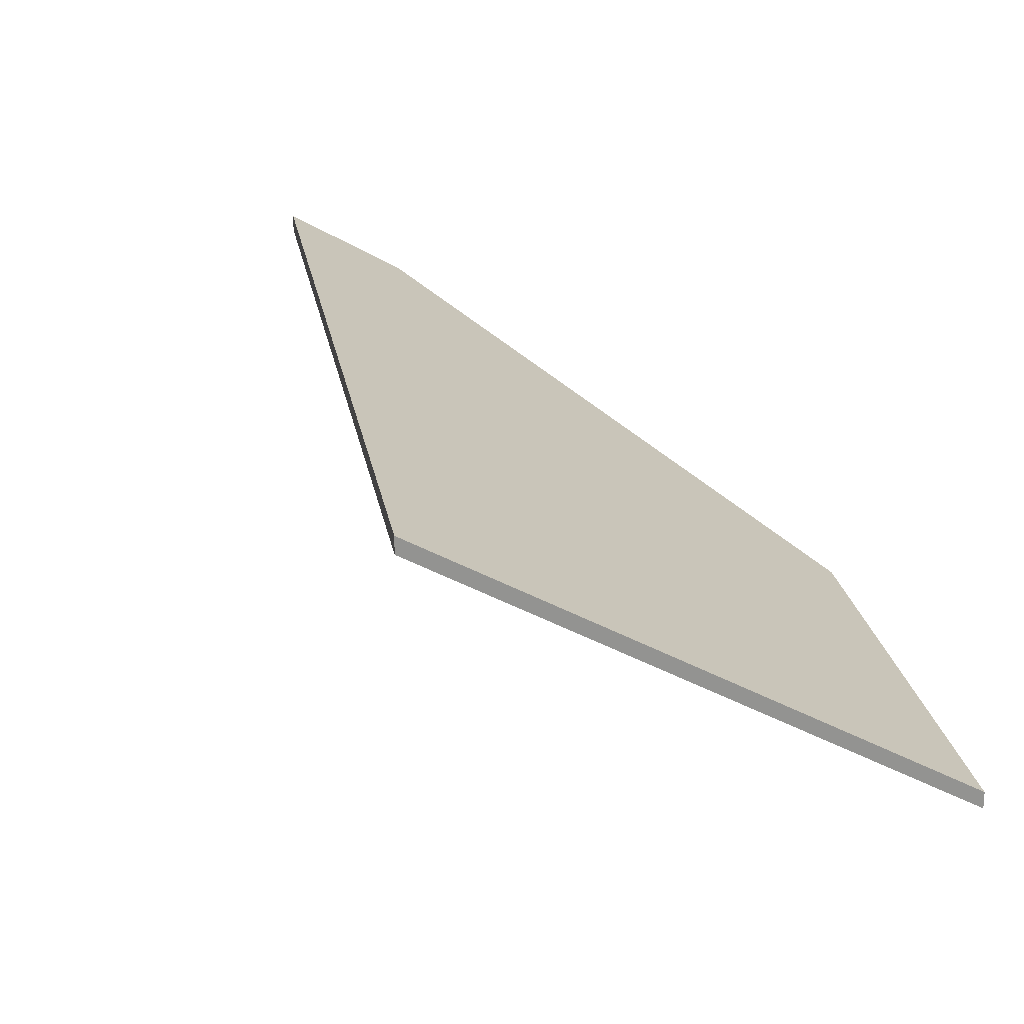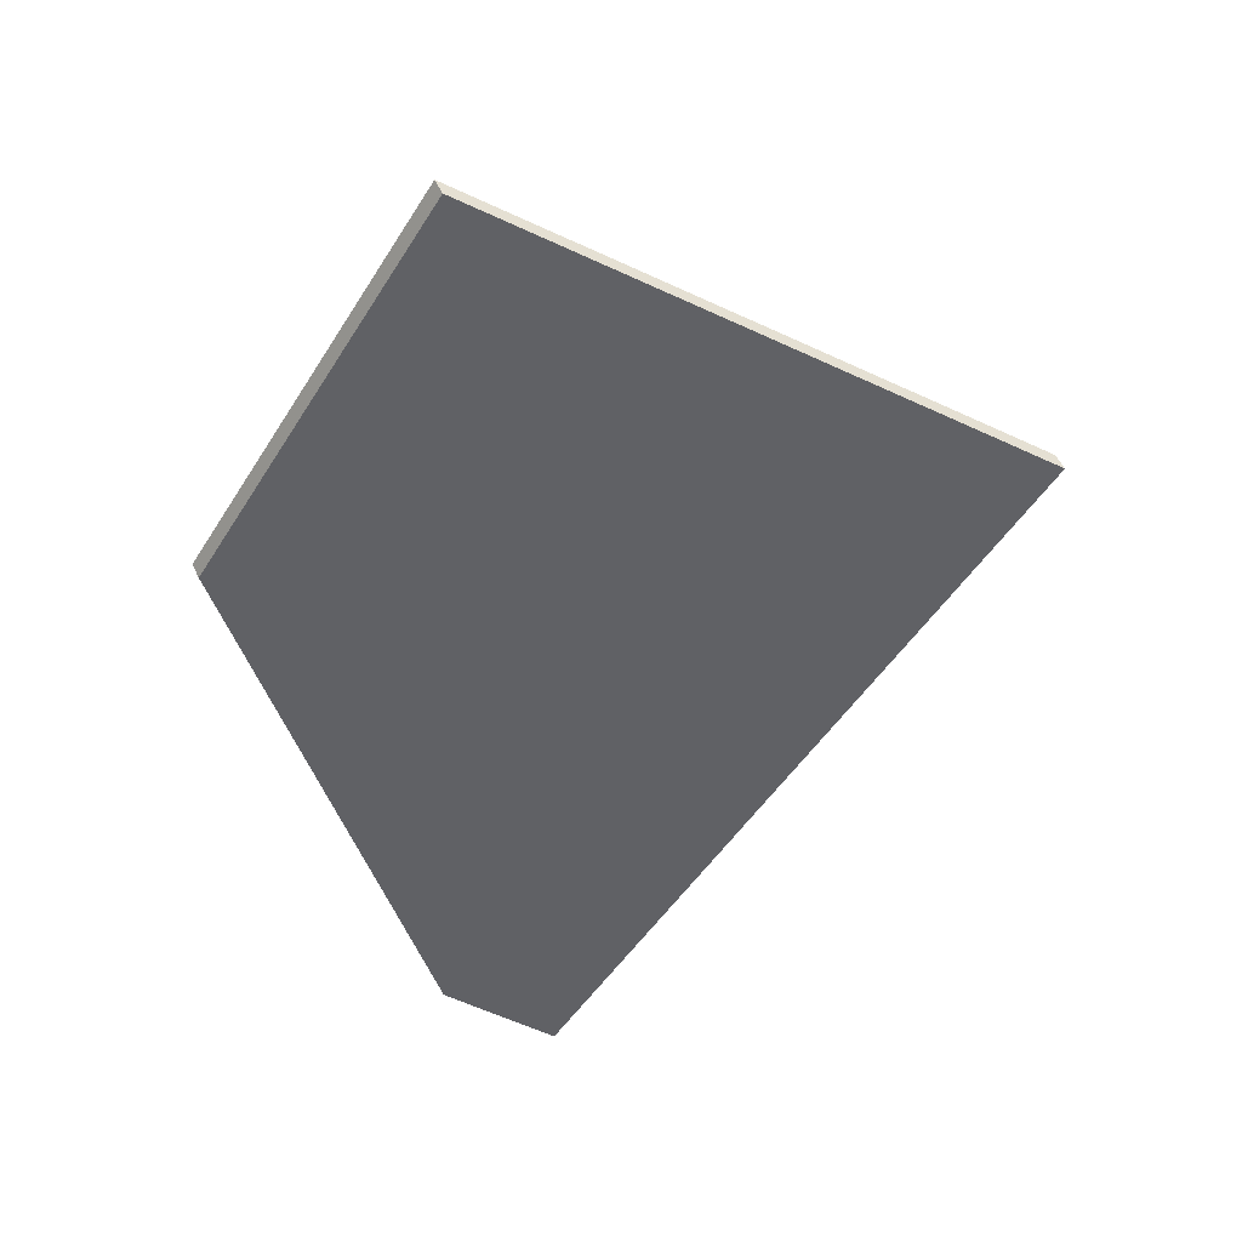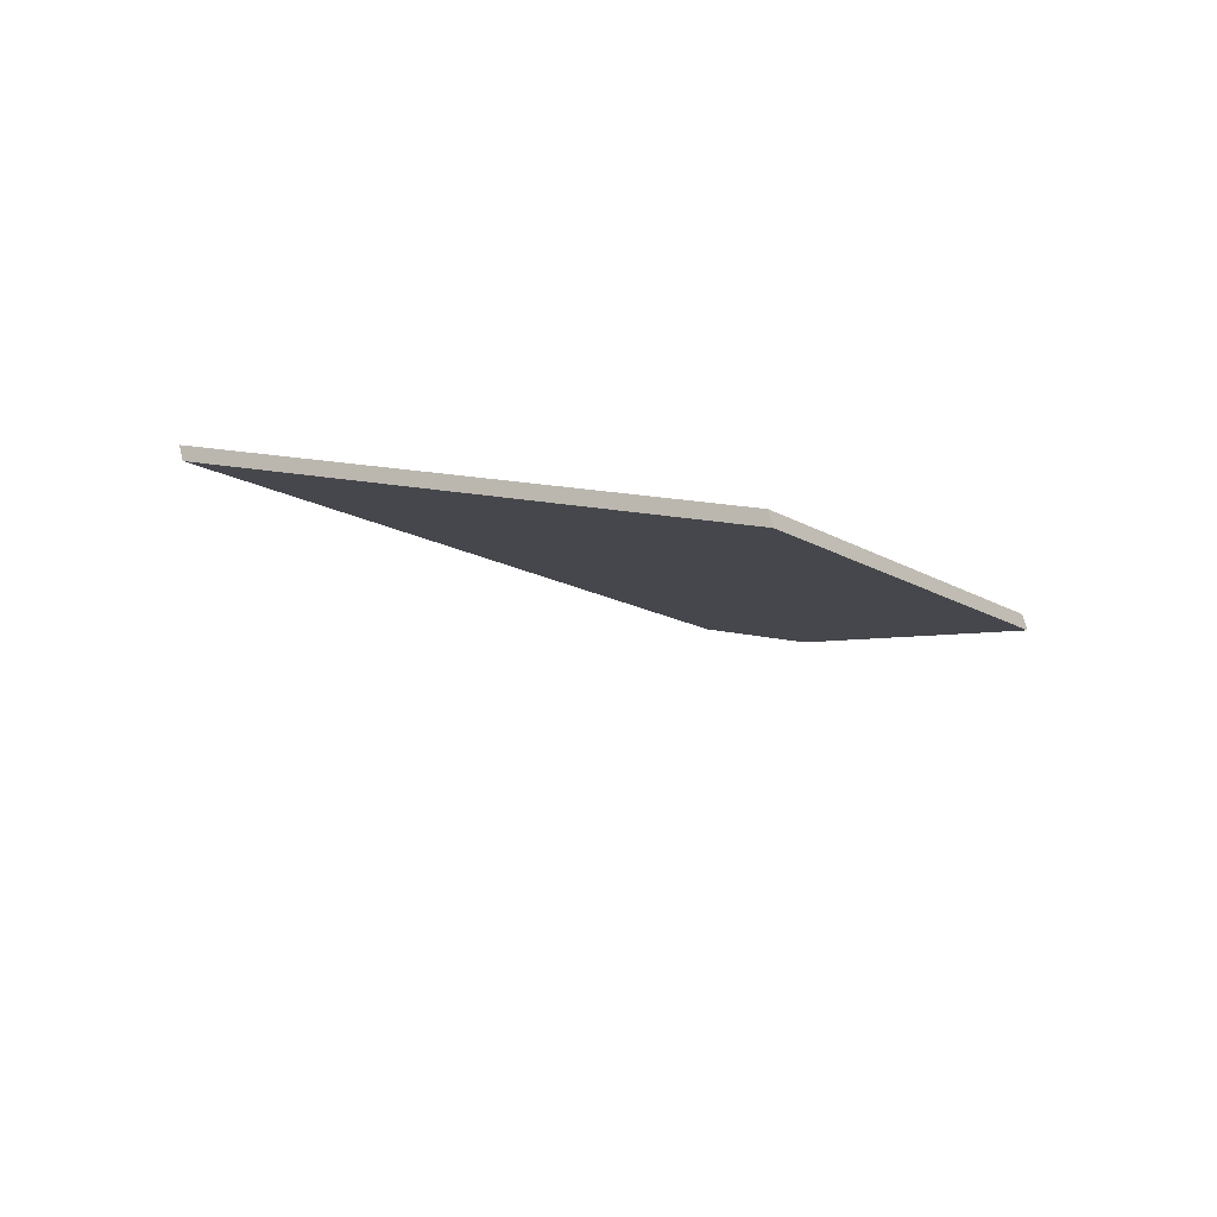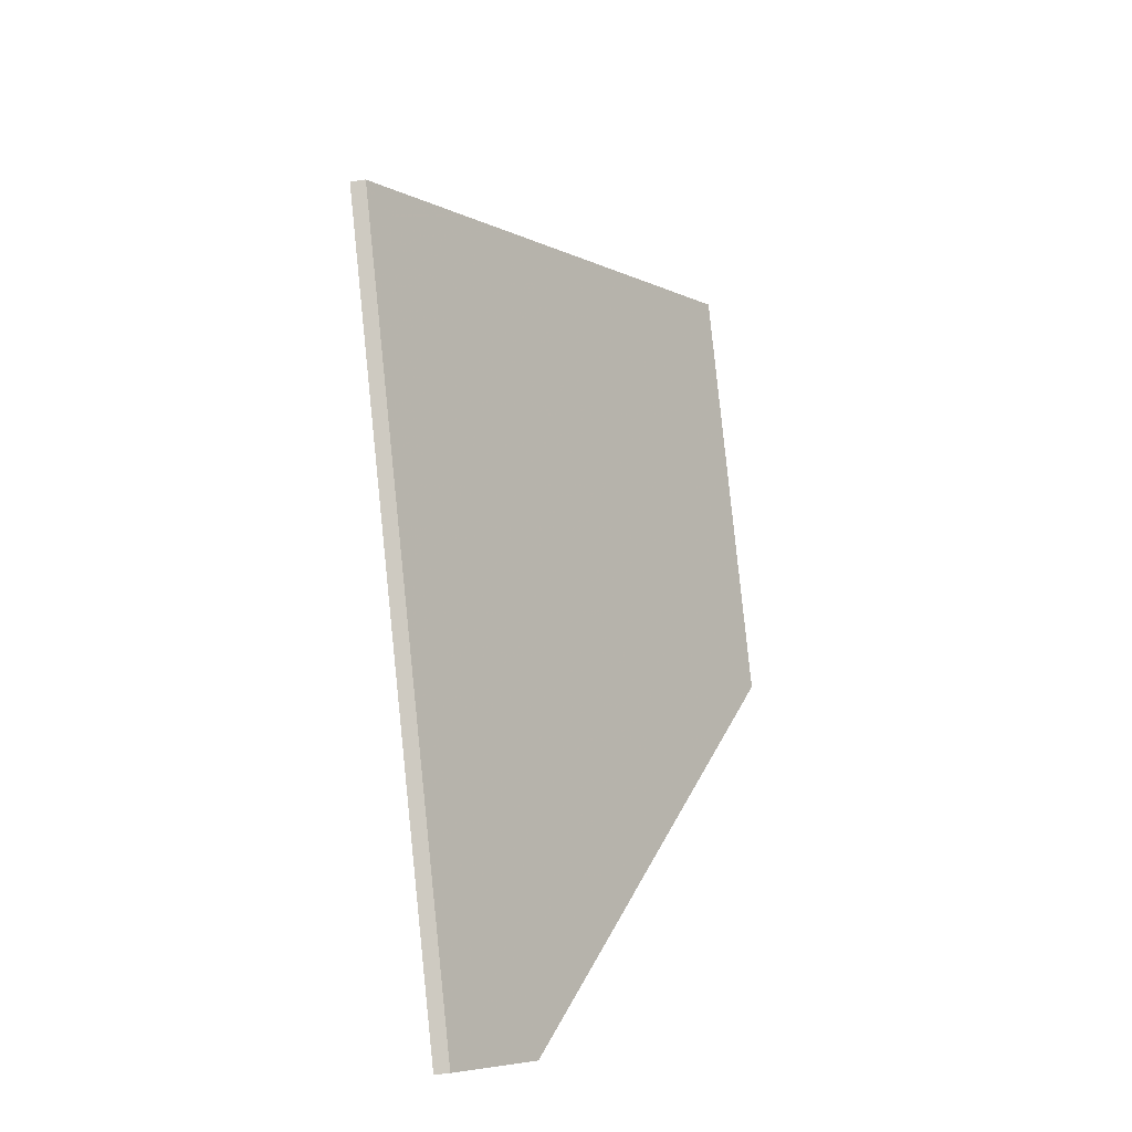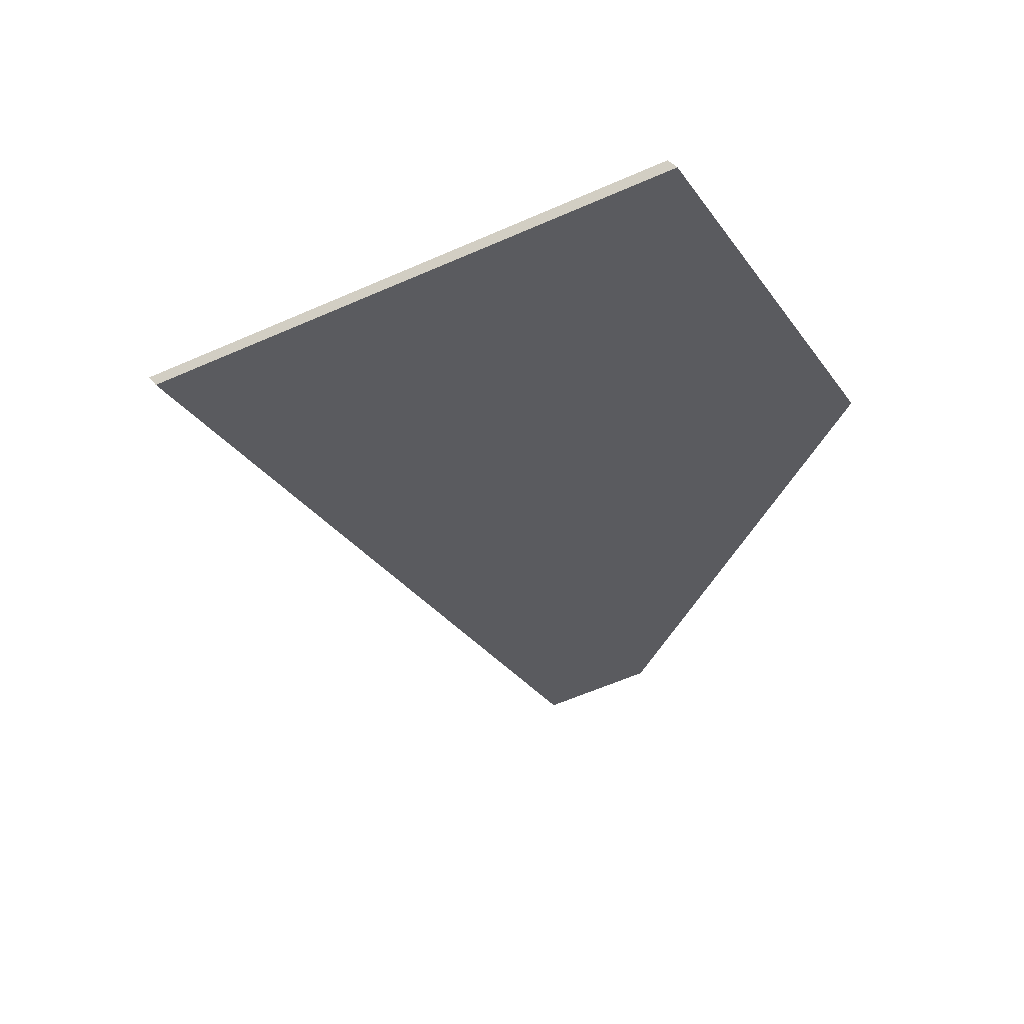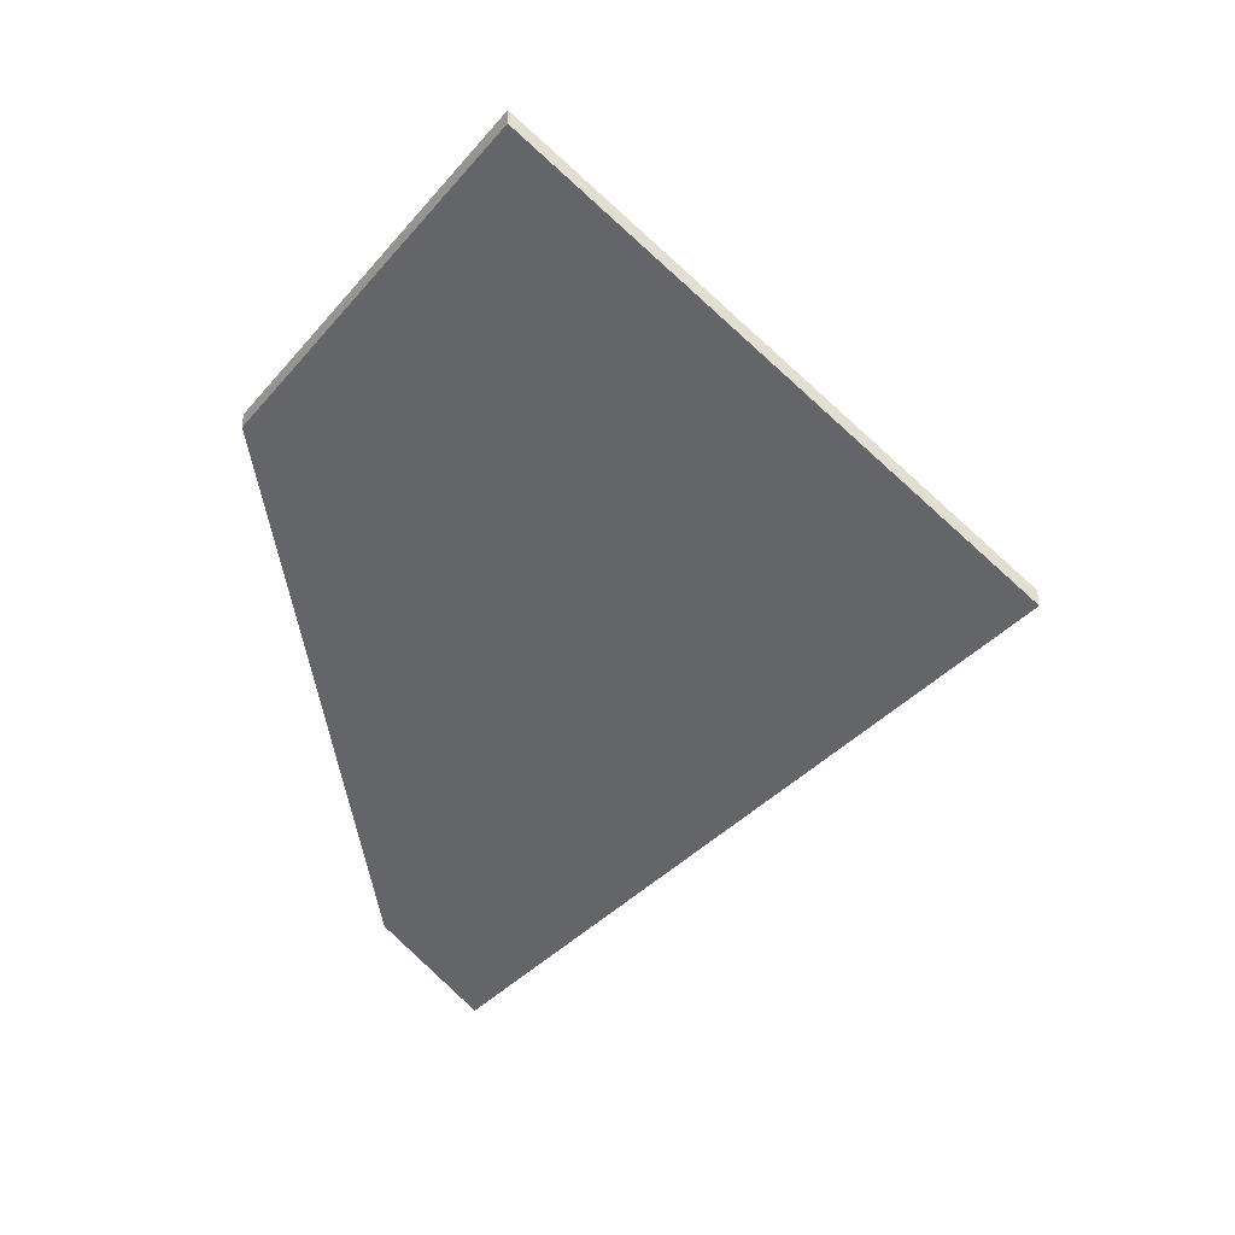
<metadata>
{"format":"obj","ext":"obj","renderer":"f3d","projection":"perspective","resolution":1024,"background":"white","views":[{"elev":23.5,"azim":-44.8,"up":"+Y"},{"elev":57.2,"azim":154.1,"up":"+Z"},{"elev":68.3,"azim":-14.1,"up":"+Z"},{"elev":-44.0,"azim":-80.0,"up":"+Z"},{"elev":38.6,"azim":-32.1,"up":"+Z"},{"elev":53.4,"azim":179.6,"up":"+Z"}]}
</metadata>
<code>
v 5.834 -0.1457 -3.026
v 5.82 -0.1155 -3.098
v 5.808 -0.1068 -3.107
v 5.741 -0.1063 -3.012
v 5.8 -0.1457 -2.976
v 5.834 -0.1478 -3.026
v 5.8 -0.1478 -2.976
v 5.741 -0.1084 -3.012
v 5.808 -0.1089 -3.107
v 5.82 -0.1177 -3.098
v 5.8 -0.1478 -2.976
v 5.834 -0.1478 -3.026
v 5.834 -0.1457 -3.026
v 5.8 -0.1457 -2.976
v 5.741 -0.1084 -3.012
v 5.8 -0.1478 -2.976
v 5.8 -0.1457 -2.976
v 5.741 -0.1063 -3.012
v 5.808 -0.1089 -3.107
v 5.741 -0.1084 -3.012
v 5.741 -0.1063 -3.012
v 5.808 -0.1068 -3.107
v 5.82 -0.1177 -3.098
v 5.808 -0.1089 -3.107
v 5.808 -0.1068 -3.107
v 5.82 -0.1155 -3.098
v 5.834 -0.1478 -3.026
v 5.82 -0.1177 -3.098
v 5.82 -0.1155 -3.098
v 5.834 -0.1457 -3.026
f 1 2 3
f 1 3 4
f 1 4 5
f 6 7 8
f 6 8 9
f 6 9 10
f 11 12 13
f 11 13 14
f 15 16 17
f 15 17 18
f 19 20 21
f 19 21 22
f 23 24 25
f 23 25 26
f 27 28 29
f 27 29 30

</code>
